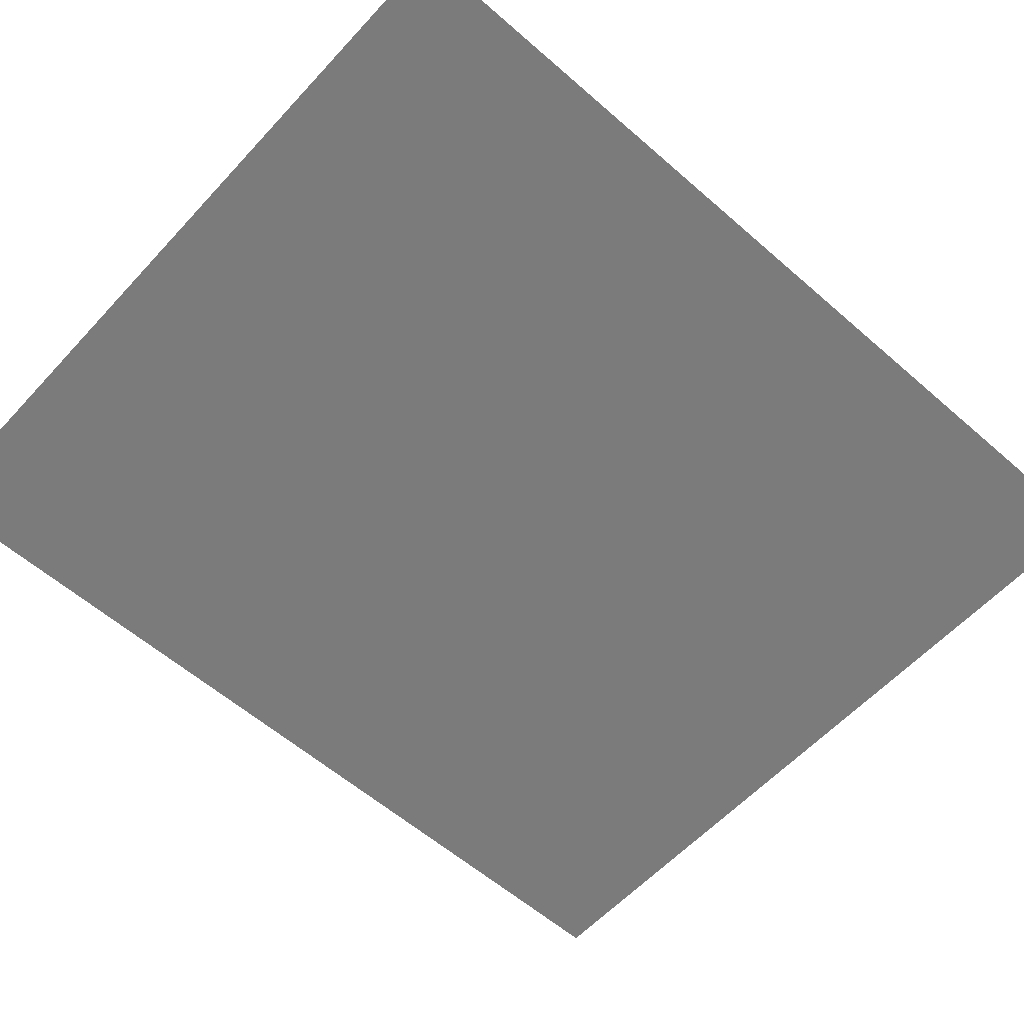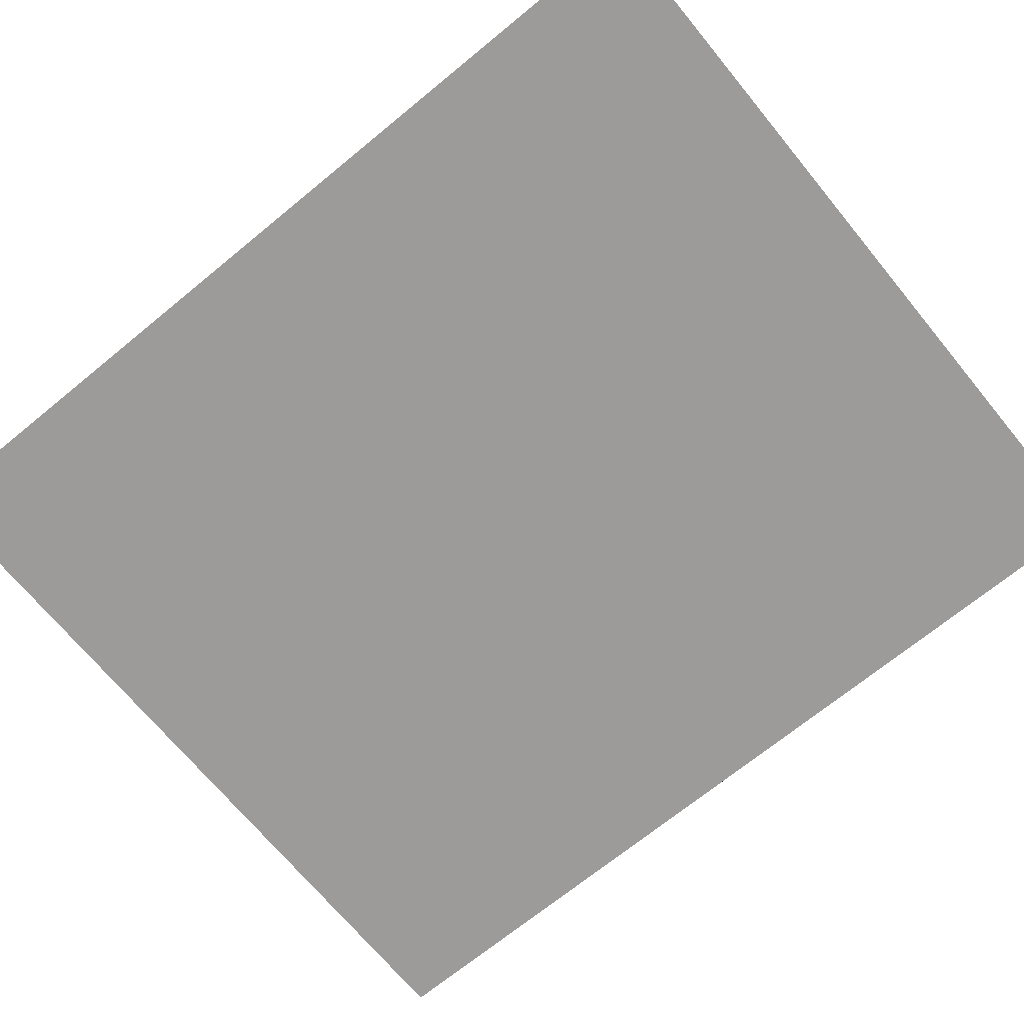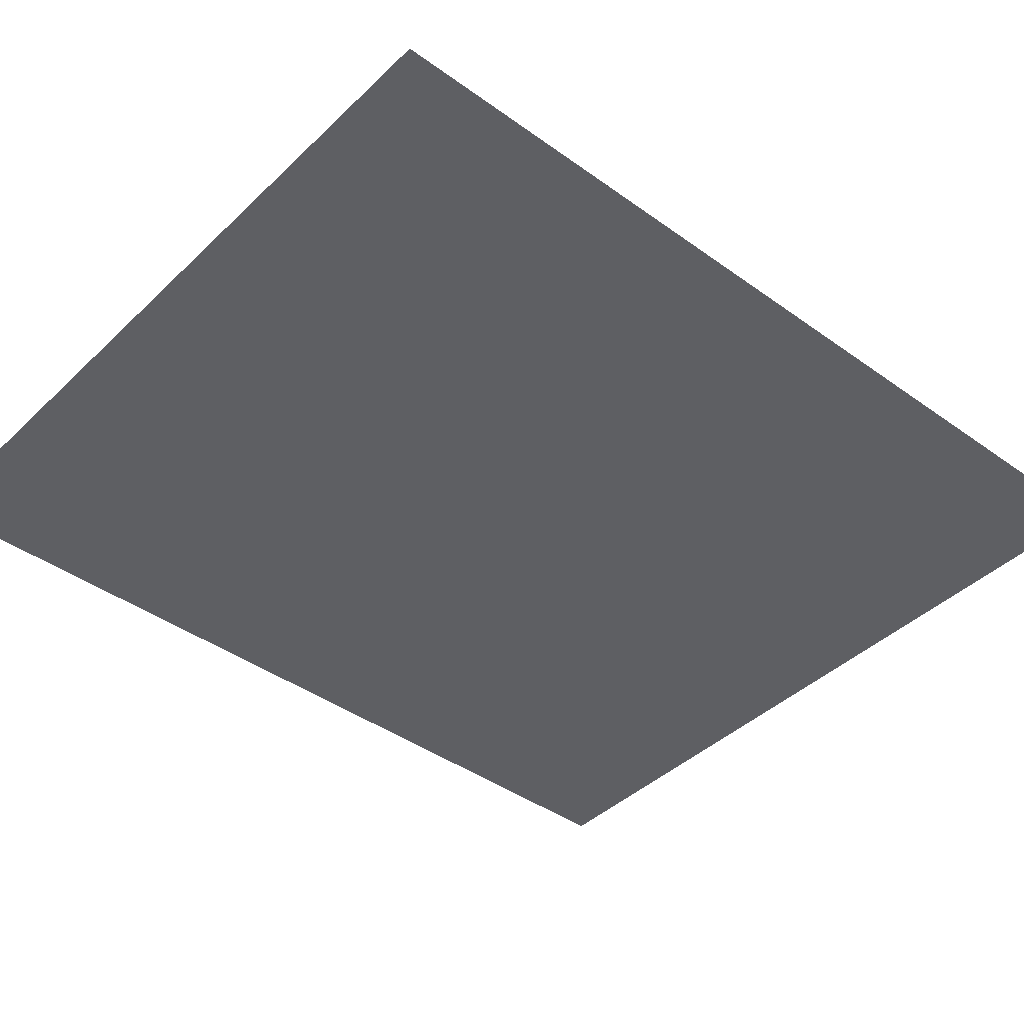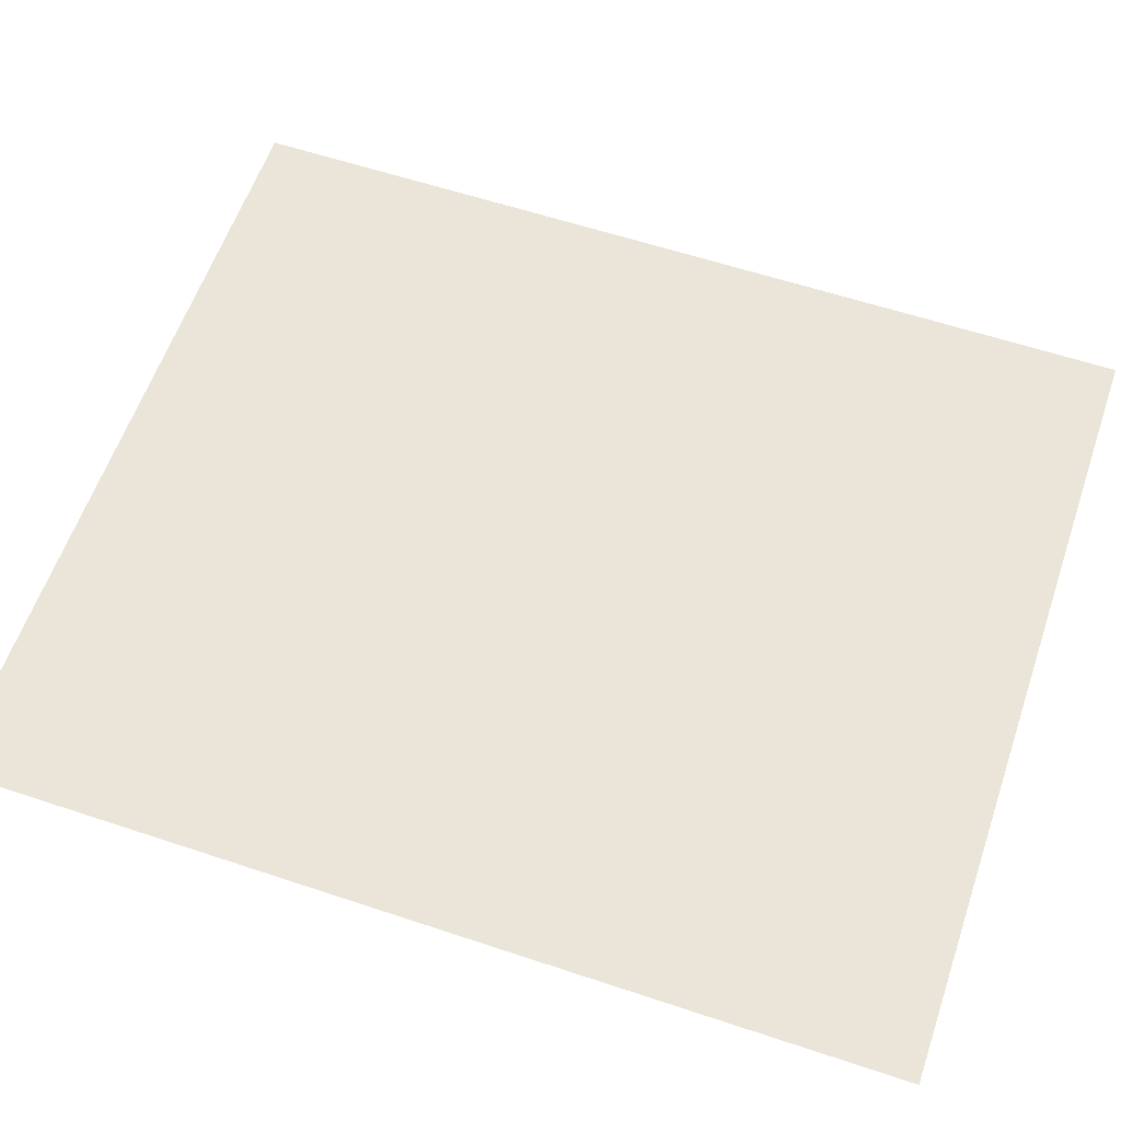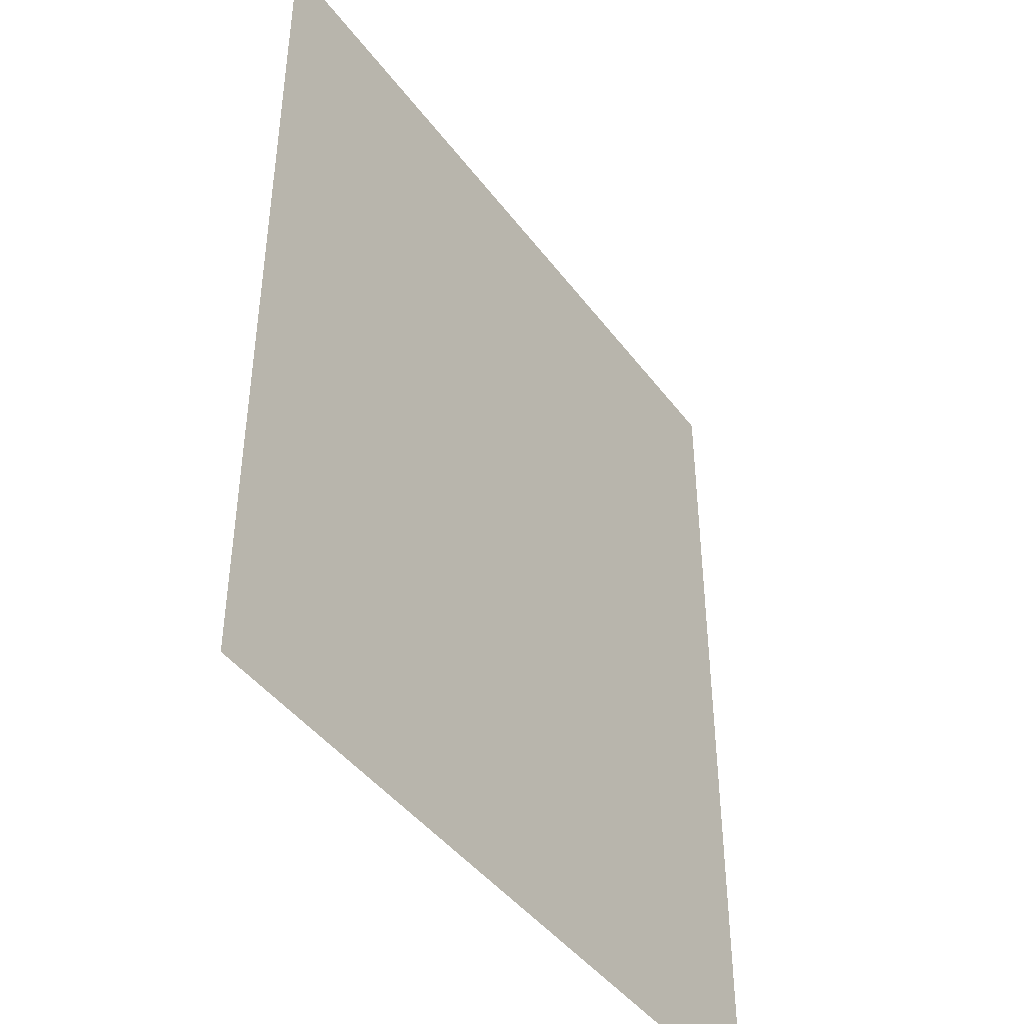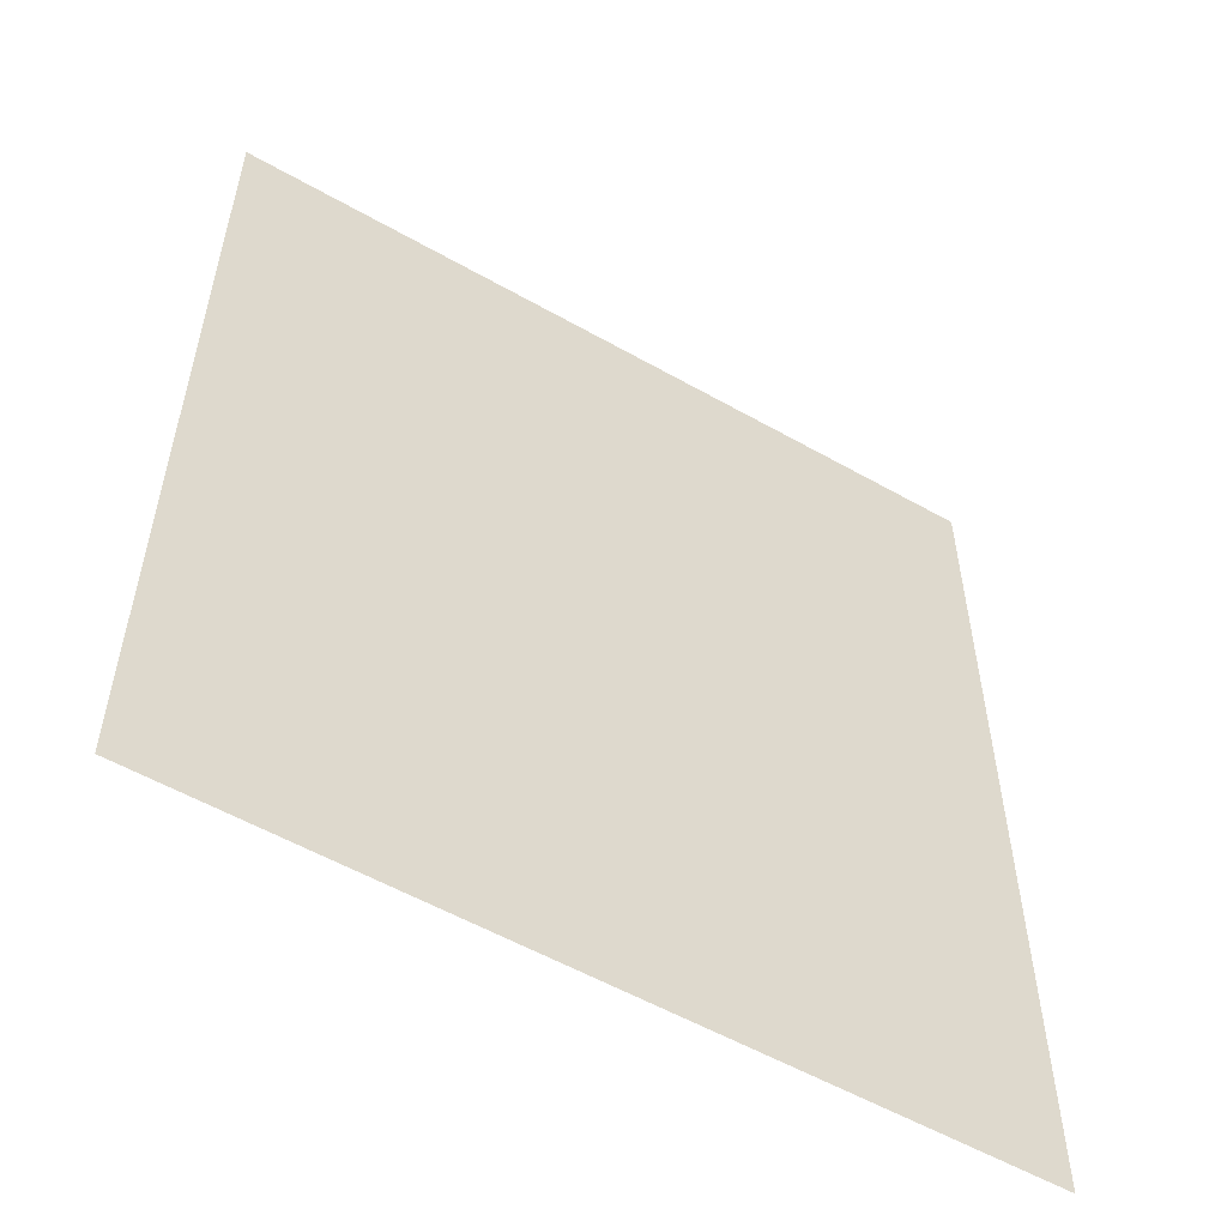
<metadata>
{"format":"obj","ext":"obj","renderer":"f3d","projection":"perspective","resolution":1024,"background":"white","views":[{"elev":-58.4,"azim":-132.1,"up":"+Z"},{"elev":-69.7,"azim":-50.6,"up":"+Z"},{"elev":-41.4,"azim":48.9,"up":"+Z"},{"elev":59.5,"azim":-71.1,"up":"+Z"},{"elev":-43.8,"azim":-56.0,"up":"+Y"},{"elev":-55.8,"azim":149.2,"up":"+Y"}]}
</metadata>
<code>
v -8.571 8 0
v -8.571 5.5 0
v -6.429 8 0
v -6.429 5.5 0
f 2 4 3 1

</code>
